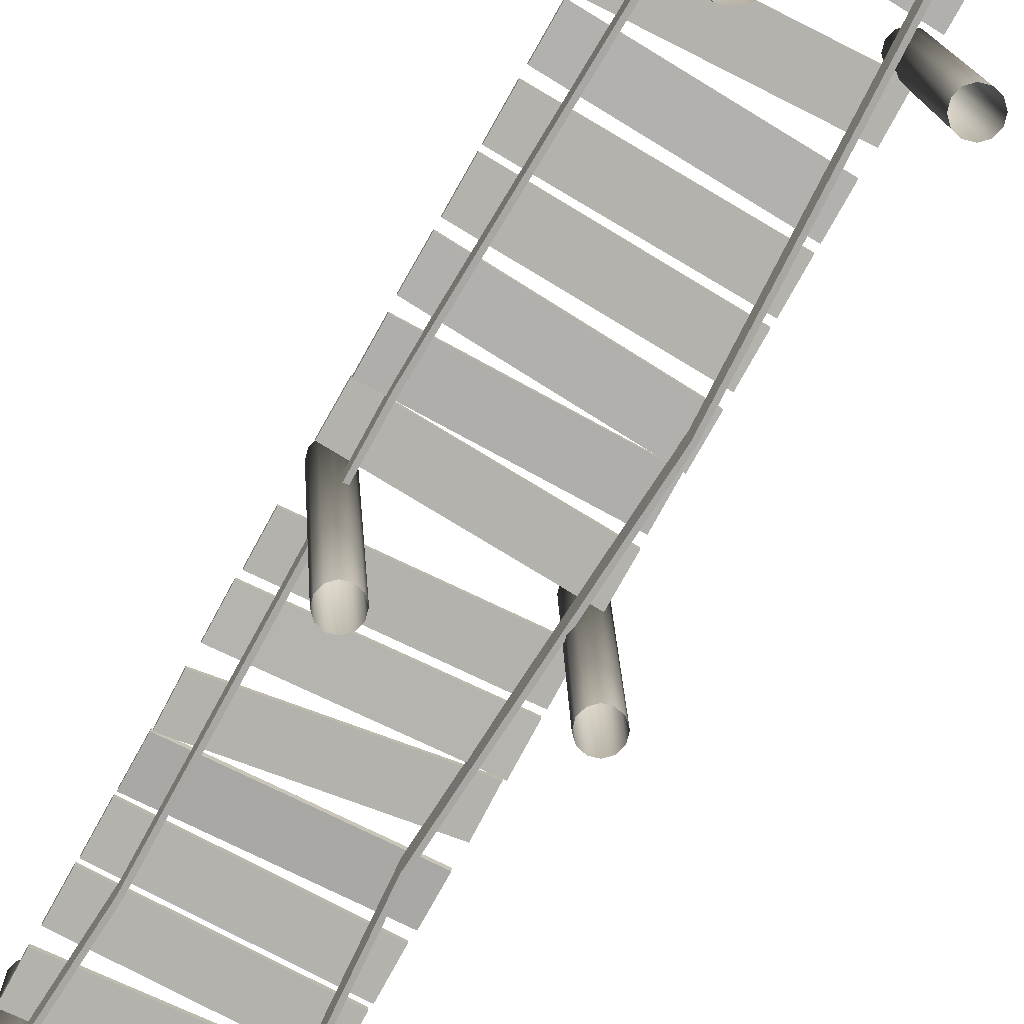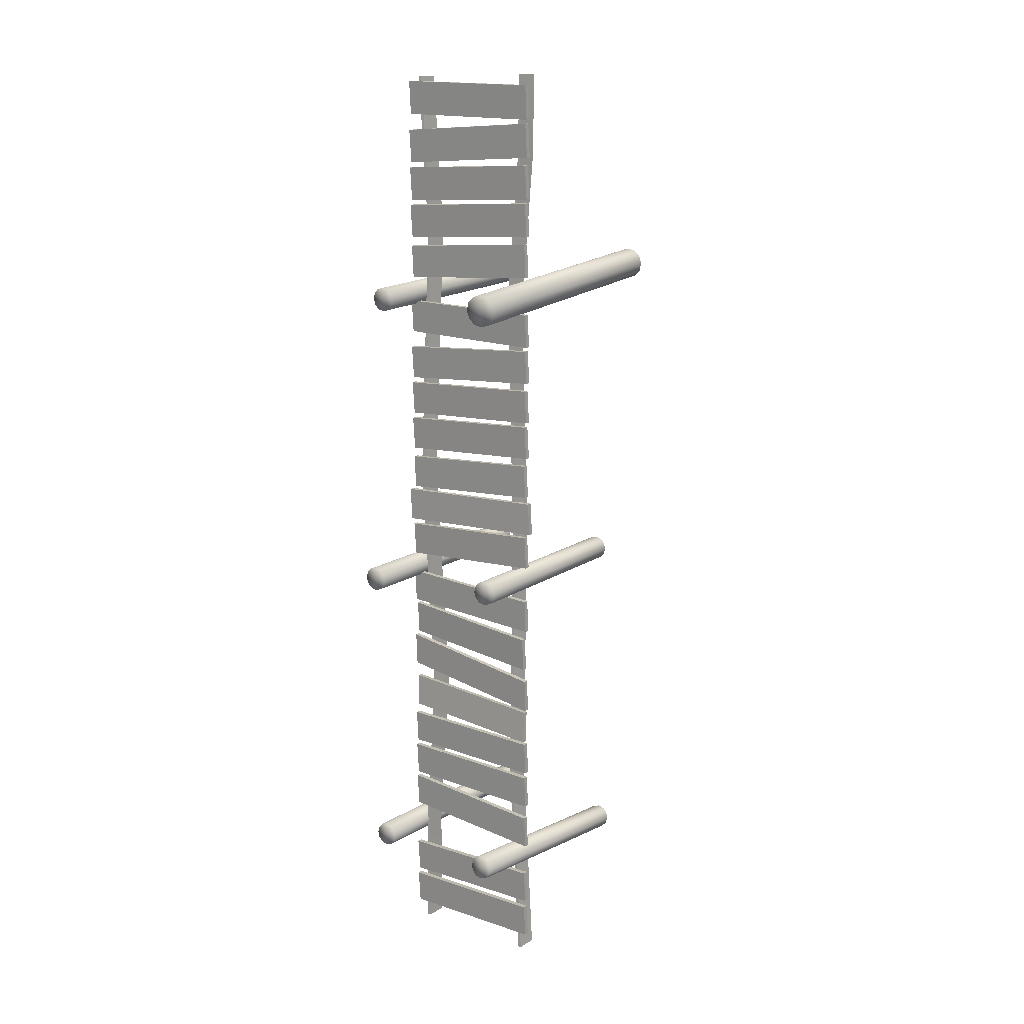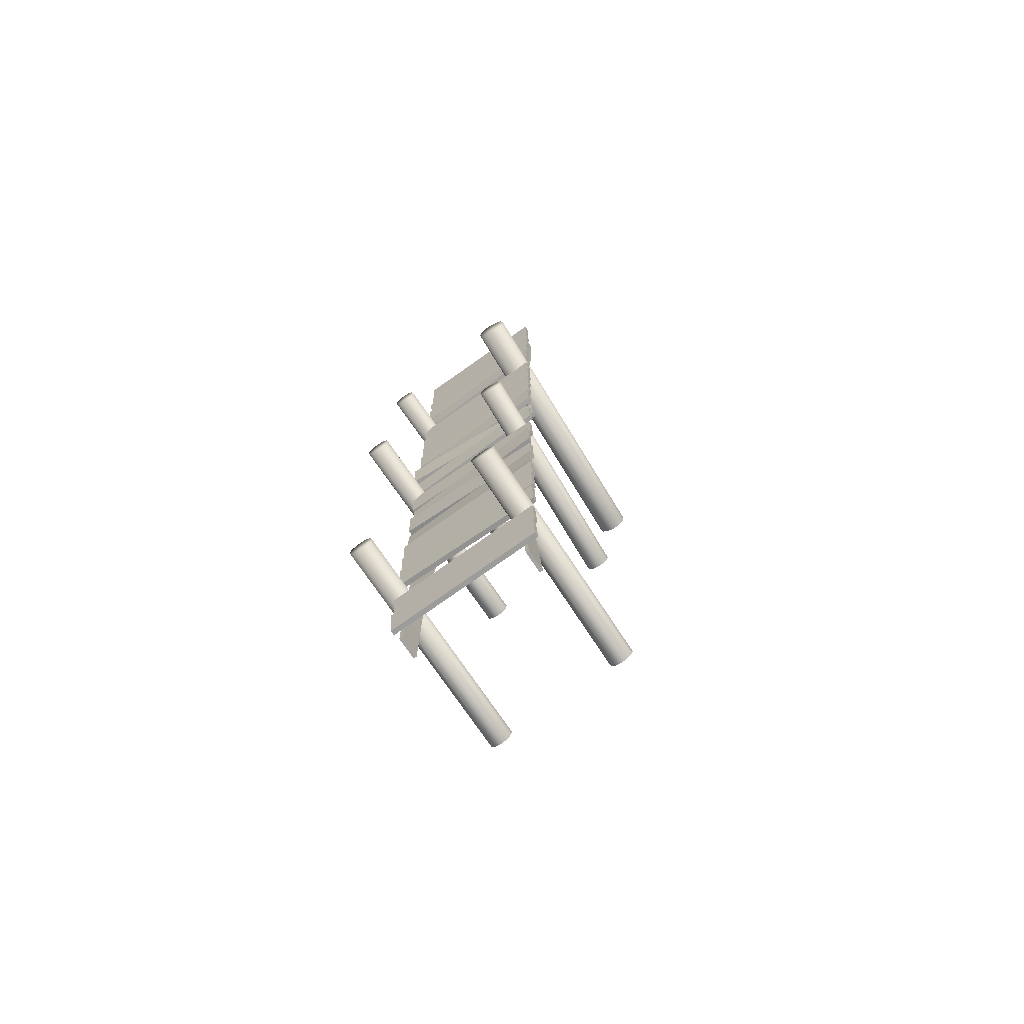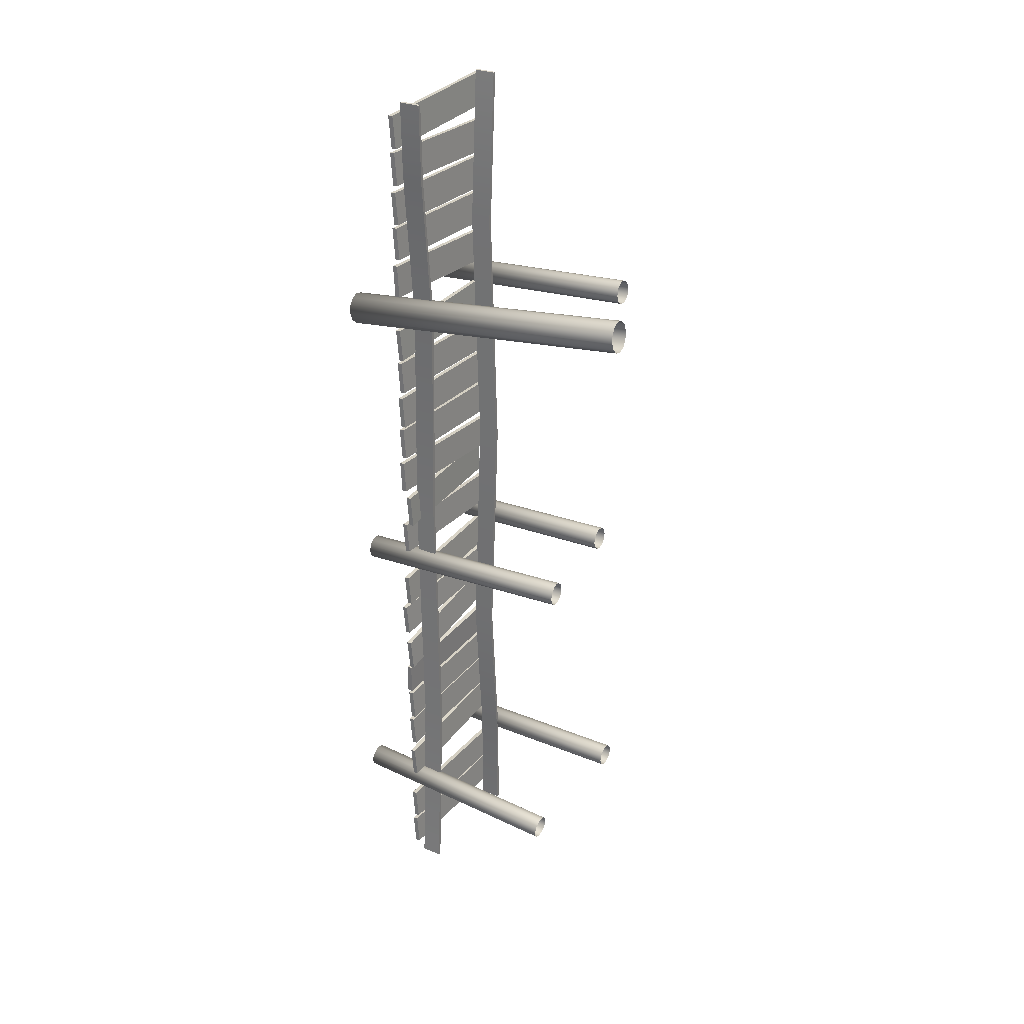
<metadata>
{"format":"obj","ext":"obj","renderer":"f3d","projection":"perspective","resolution":1024,"background":"white","views":[{"elev":-74.6,"azim":-29.2,"up":"+Y"},{"elev":12.5,"azim":-143.9,"up":"+Z"},{"elev":-73.1,"azim":-146.2,"up":"+Z"},{"elev":30.2,"azim":-59.4,"up":"+Z"}]}
</metadata>
<code>
g polySurface14
v -230 2.489 -362.3
v 54.84 -6.789 -353.4
v -230 11.59 -363
v 54.89 2.315 -354.1
v -229.7 6.789 -425.2
v 55.17 -2.489 -416.3
v -229.8 -2.315 -424.5
v 55.12 -11.59 -415.6
v -230.1 3.772 -223.8
v 54.41 -14.36 -203.3
v -230 12.89 -223.7
v 54.56 -5.24 -203.2
v -229.3 13.79 -286
v 55.23 -4.347 -265.5
v -229.4 4.665 -286.2
v 55.08 -13.47 -265.7
v -230.2 10.02 -70.77
v 54.39 -14.32 -44.69
v -230.1 19.12 -71.47
v 54.52 -5.217 -45.38
v -229.3 14.32 -133.6
v 55.33 -10.02 -107.5
v -229.4 5.217 -132.9
v 55.2 -19.12 -106.8
v -147.6 -442.9 624.2
v -158.6 -444.6 613.2
v -173.7 -445.8 609.2
v -188.8 -446.2 613.3
v -199.9 -445.7 624.3
v -204 -444.5 639.4
v -200 -442.8 654.4
v -189 -441.1 665.4
v -173.9 -439.9 669.4
v -158.8 -439.5 665.3
v -147.7 -440 654.3
v -143.6 -441.2 639.2
v -177.7 117.3 570
v -188.7 115.7 559
v -203.8 114.5 555
v -218.9 114.1 559
v -230 114.5 570.1
v -234.1 115.8 585.1
v -230.1 117.5 600.1
v -219.1 119.1 611.1
v -204 120.3 615.1
v -188.9 120.7 611.1
v -177.8 120.3 600
v -173.7 119 585
v -203.9 117.4 585
v -157.6 -321.5 32.61
v -166 -322 24.24
v -177.4 -322.7 21.19
v -188.9 -323.3 24.28
v -197.3 -323.6 32.68
v -200.3 -323.6 44.15
v -197.2 -323.3 55.6
v -188.8 -322.7 63.98
v -177.4 -322.1 67.02
v -166 -321.5 63.93
v -157.6 -321.2 55.53
v -154.5 -321.2 44.06
v -180.5 105.3 26.74
v -188.9 104.7 18.37
v -200.3 104.1 15.32
v -211.8 103.5 18.41
v -220.1 103.2 26.82
v -223.2 103.2 38.28
v -220.1 103.5 49.73
v -211.7 104.1 58.11
v -200.3 104.7 61.16
v -188.8 105.3 58.07
v -180.5 105.6 49.66
v -177.4 105.6 38.2
v -200.3 104.4 38.24
v 73.4 -298.3 37.14
v 65.01 -298.5 28.76
v 53.55 -298.7 25.69
v 42.09 -298.5 28.76
v 33.7 -298.3 37.14
v 30.63 -297.9 48.6
v 33.7 -297.5 60.05
v 42.09 -297.2 68.43
v 53.55 -297.1 71.5
v 65.01 -297.2 68.43
v 73.4 -297.5 60.05
v 76.47 -297.9 48.6
v 73.4 128.9 22.3
v 65.01 128.6 13.91
v 53.55 128.5 10.84
v 42.09 128.6 13.91
v 33.7 128.9 22.3
v 30.63 129.3 33.75
v 33.7 129.7 45.2
v 42.09 130 53.59
v 53.55 130.1 56.66
v 65.01 130 53.59
v 73.4 129.7 45.2
v 76.47 129.3 33.75
v 53.55 129.3 33.75
v -230.4 2.489 -158.9
v 53.91 -6.789 -111.9
v -230.3 11.59 -159.6
v 53.97 2.315 -112.6
v -228.8 6.789 -221.6
v 55.53 -2.489 -174.6
v -228.8 -2.315 -220.9
v 55.47 -11.59 -173.9
v -230.1 2.489 570.7
v 54.78 -6.789 582.8
v -230 11.59 570
v 54.83 2.315 582.1
v -229.7 6.789 507.8
v 55.22 -2.489 519.9
v -229.7 -2.315 508.5
v 55.17 -11.59 520.6
v -229.8 2.489 424.5
v 55.12 -6.789 417.5
v -229.7 11.59 423.8
v 55.16 2.315 416.8
v -230 6.789 361.6
v 54.9 -2.489 354.6
v -230 -2.315 362.4
v 54.86 -11.59 355.3
v -230 2.489 -291.2
v 54.84 -6.789 -282
v -230 11.59 -291.9
v 54.89 2.315 -282.7
v -229.7 6.789 -354.1
v 55.17 -2.489 -344.9
v -229.8 -2.315 -353.4
v 55.12 -11.59 -344.2
v -229.7 2.489 135.3
v 55.17 -6.789 125
v -229.7 11.59 134.6
v 55.21 2.315 124.3
v -230 6.789 72.44
v 54.84 -2.489 62.14
v -230.1 -2.315 73.14
v 54.8 -11.59 62.84
v -230.2 2.489 5.758
v 54.61 -6.789 25.79
v -230.1 11.59 5.058
v 54.67 2.315 25.09
v -229.5 6.789 -57.11
v 55.32 -2.489 -37.07
v -229.5 -2.315 -56.41
v 55.26 -11.59 -36.37
v -230.1 2.489 996.2
v 54.78 -6.789 1008
v -230 11.59 995.5
v 54.83 2.315 1008
v -229.7 6.789 933.3
v 55.22 -2.489 945.4
v -229.7 -2.315 934
v 55.17 -11.59 946.1
v 35.62 -51.34 1017
v 41.62 -51.34 1017
v 35.62 -11.39 1017
v 41.62 -11.39 1017
v 35.62 -11.39 -743.2
v 41.62 -11.39 -743.2
v 35.62 -51.34 -743.2
v 41.62 -51.34 -743.2
v -211.8 -42.58 1017
v -205.8 -42.58 1017
v -211.8 -2.621 1017
v -205.8 -2.621 1017
v -211.8 -2.621 -743.2
v -205.8 -2.621 -743.2
v -211.8 -42.58 -743.2
v -205.8 -42.58 -743.2
v -189.7 -42.58 -353.2
v -189.7 -2.621 -353.2
v -183.7 -2.621 -353.2
v -183.7 -42.58 -353.2
v -197.8 -2.621 151.4
v -197.8 -42.58 151.4
v -191.8 -42.58 151.4
v -191.8 -2.621 151.4
v -184.9 -2.621 588.7
v -184.9 -42.58 588.7
v -178.9 -42.58 588.7
v -178.9 -2.621 588.7
v -209.2 -42.58 868.4
v -209.2 -2.621 868.4
v -203.2 -2.621 868.4
v -203.2 -42.58 868.4
v 22.01 -11.39 721.9
v 16.01 -11.39 721.9
v 16.01 -51.34 721.9
v 22.01 -51.34 721.9
v 44.46 -11.39 236.7
v 38.46 -11.39 236.7
v 38.46 -51.34 236.7
v 44.46 -51.34 236.7
v 17.1 -11.39 -214.2
v 11.1 -11.39 -214.2
v 11.1 -51.34 -214.2
v 17.1 -51.34 -214.2
v 40.32 -11.39 -526.7
v 34.32 -11.39 -526.7
v 34.32 -51.34 -526.7
v 40.32 -51.34 -526.7
v -229.7 2.489 354.6
v 55.16 -6.789 345
v -229.7 11.59 353.9
v 55.2 2.315 344.3
v -230 6.789 291.7
v 54.85 -2.489 282.1
v -230.1 -2.315 292.4
v 54.81 -11.59 282.8
v -229.8 -8.83 200.7
v 55.04 4.532 199.7
v -229.9 0.2732 200
v 54.97 13.63 199
v -229.9 -4.532 137.8
v 54.97 8.83 136.8
v -229.8 -13.63 138.5
v 55.04 -0.2732 137.5
v -229.6 4.277 278.1
v 55.18 -9.892 264.9
v -229.6 13.39 277.5
v 55.25 -0.7762 264.4
v -230.1 9.892 215.3
v 54.78 -4.277 202.1
v -230.1 0.7762 215.8
v 54.71 -13.39 202.6
v -229.7 1.656 501.2
v 55.19 -5.953 489.8
v -229.7 10.76 500.5
v 55.22 3.151 489.1
v -230.1 5.953 438.3
v 54.82 -1.656 426.9
v -230.1 -3.151 439
v 54.79 -10.76 427.6
v -229.6 4.277 703.6
v 55.18 -9.892 690.4
v -229.6 13.39 703.1
v 55.25 -0.7762 689.9
v -230.1 9.892 640.8
v 54.78 -4.277 627.6
v -230.1 0.7762 641.3
v 54.71 -13.39 628.1
v -229.7 2.489 780.1
v 55.16 -6.789 770.5
v -229.7 11.59 779.4
v 55.2 2.315 769.8
v -230 6.789 717.2
v 54.85 -2.489 707.6
v -230.1 -2.315 717.9
v 54.81 -11.59 708.3
v -229.8 2.489 850
v 55.12 -6.789 843
v -229.7 11.59 849.3
v 55.16 2.315 842.3
v -230 6.789 787.2
v 54.9 -2.489 780.1
v -230 -2.315 787.9
v 54.86 -11.59 780.8
v -229.7 1.656 926.7
v 55.19 -5.953 915.3
v -229.7 10.76 926
v 55.22 3.151 914.6
v -230.1 5.953 863.8
v 54.82 -1.656 852.4
v -230.1 -3.151 864.5
v 54.79 -10.76 853.1
v -183.3 -304.3 -566.2
v -191.7 -303.7 -574.5
v -203.2 -303.5 -577.6
v -214.7 -303.7 -574.5
v -223 -304.3 -566.2
v -226.1 -305.2 -554.7
v -223 -306 -543.3
v -214.7 -306.6 -534.9
v -203.2 -306.8 -531.9
v -191.7 -306.6 -534.9
v -183.3 -306 -543.3
v -180.3 -305.2 -554.7
v -183.3 122 -535
v -191.7 122.6 -543.4
v -203.2 122.8 -546.4
v -214.7 122.6 -543.4
v -223 122 -535
v -226.1 121.1 -523.6
v -223 120.3 -512.1
v -214.7 119.7 -503.8
v -203.2 119.5 -500.7
v -191.7 119.7 -503.8
v -183.3 120.3 -512.1
v -180.3 121.1 -523.6
v -203.2 121.1 -523.6
v 79.1 -325.9 -535.8
v 70.71 -325.9 -544.2
v 59.25 -325.9 -547.3
v 47.79 -325.9 -544.2
v 39.4 -325.9 -535.8
v 36.33 -325.9 -524.4
v 39.4 -325.9 -512.9
v 47.79 -325.9 -504.5
v 59.25 -325.9 -501.5
v 70.71 -325.9 -504.5
v 79.1 -325.9 -512.9
v 82.17 -325.9 -524.4
v 79.1 101.6 -535.8
v 70.71 101.6 -544.2
v 59.25 101.6 -547.3
v 47.79 101.6 -544.2
v 39.4 101.6 -535.8
v 36.33 101.6 -524.4
v 39.4 101.6 -512.9
v 47.79 101.6 -504.5
v 59.25 101.6 -501.5
v 70.71 101.6 -504.5
v 79.1 101.6 -512.9
v 82.17 101.6 -524.4
v 59.25 101.6 -524.4
v -229.9 2.489 -643.4
v 55.04 -6.789 -645.1
v -229.8 11.59 -644.1
v 55.08 2.315 -645.8
v -229.9 6.789 -706.3
v 55 -2.489 -708
v -230 -2.315 -705.5
v 54.95 -11.59 -707.3
v -229.8 2.489 -568.7
v 55.07 -6.789 -572.4
v -229.8 11.59 -569.4
v 55.11 2.315 -573.1
v -229.9 6.789 -631.6
v 54.96 -2.489 -635.3
v -230 -2.315 -630.9
v 54.92 -11.59 -634.6
v -230.3 2.489 -448.9
v 54.47 -6.789 -422.9
v -230.2 11.59 -449.6
v 54.53 2.315 -423.6
v -229.3 6.789 -511.8
v 55.38 -2.489 -485.8
v -229.4 -2.315 -511.1
v 55.32 -11.59 -485.1
v 73.4 -333.9 609.4
v 65.01 -334.5 601
v 53.55 -334.7 597.9
v 42.09 -334.5 601
v 33.7 -333.9 609.4
v 30.63 -333.1 620.8
v 33.7 -332.3 632.2
v 42.09 -331.7 640.6
v 53.55 -331.5 643.7
v 65.01 -331.7 640.6
v 73.4 -332.3 632.2
v 76.47 -333.1 620.8
v 73.4 92.45 579
v 65.01 91.85 570.6
v 53.55 91.64 567.6
v 42.09 91.85 570.6
v 33.7 92.45 579
v 30.63 93.26 590.4
v 33.7 94.08 601.9
v 42.09 94.67 610.2
v 53.55 94.89 613.3
v 65.01 94.67 610.2
v 73.4 94.08 601.9
v 76.47 93.26 590.4
v 53.55 93.26 590.4
f 1 2 4 3
f 3 4 6 5
f 5 6 8 7
f 7 8 2 1
f 2 8 6 4
f 7 1 3 5
f 9 10 12 11
f 11 12 14 13
f 13 14 16 15
f 15 16 10 9
f 10 16 14 12
f 15 9 11 13
f 17 18 20 19
f 19 20 22 21
f 21 22 24 23
f 23 24 18 17
f 18 24 22 20
f 23 17 19 21
f 25 26 38 37
f 26 27 39 38
f 27 28 40 39
f 28 29 41 40
f 29 30 42 41
f 30 31 43 42
f 31 32 44 43
f 32 33 45 44
f 33 34 46 45
f 34 35 47 46
f 35 36 48 47
f 36 25 37 48
f 37 38 49
f 38 39 49
f 39 40 49
f 40 41 49
f 41 42 49
f 42 43 49
f 43 44 49
f 44 45 49
f 45 46 49
f 46 47 49
f 47 48 49
f 48 37 49
f 50 51 63 62
f 51 52 64 63
f 52 53 65 64
f 53 54 66 65
f 54 55 67 66
f 55 56 68 67
f 56 57 69 68
f 57 58 70 69
f 58 59 71 70
f 59 60 72 71
f 60 61 73 72
f 61 50 62 73
f 62 63 74
f 63 64 74
f 64 65 74
f 65 66 74
f 66 67 74
f 67 68 74
f 68 69 74
f 69 70 74
f 70 71 74
f 71 72 74
f 72 73 74
f 73 62 74
f 75 76 88 87
f 76 77 89 88
f 77 78 90 89
f 78 79 91 90
f 79 80 92 91
f 80 81 93 92
f 81 82 94 93
f 82 83 95 94
f 83 84 96 95
f 84 85 97 96
f 85 86 98 97
f 86 75 87 98
f 87 88 99
f 88 89 99
f 89 90 99
f 90 91 99
f 91 92 99
f 92 93 99
f 93 94 99
f 94 95 99
f 95 96 99
f 96 97 99
f 97 98 99
f 98 87 99
f 100 101 103 102
f 102 103 105 104
f 104 105 107 106
f 106 107 101 100
f 101 107 105 103
f 106 100 102 104
f 108 109 111 110
f 110 111 113 112
f 112 113 115 114
f 114 115 109 108
f 109 115 113 111
f 114 108 110 112
f 116 117 119 118
f 118 119 121 120
f 120 121 123 122
f 122 123 117 116
f 117 123 121 119
f 122 116 118 120
f 124 125 127 126
f 126 127 129 128
f 128 129 131 130
f 130 131 125 124
f 125 131 129 127
f 130 124 126 128
f 132 133 135 134
f 134 135 137 136
f 136 137 139 138
f 138 139 133 132
f 133 139 137 135
f 138 132 134 136
f 140 141 143 142
f 142 143 145 144
f 144 145 147 146
f 146 147 141 140
f 141 147 145 143
f 146 140 142 144
f 148 149 151 150
f 150 151 153 152
f 152 153 155 154
f 154 155 149 148
f 149 155 153 151
f 154 148 150 152
f 156 157 159 158
f 158 159 188 189
f 189 188 192 193
f 193 192 196 197
f 197 196 200 201
f 201 200 161 160
f 160 161 163 162
f 190 191 157 156
f 194 195 191 190
f 198 199 195 194
f 202 203 199 198
f 162 163 203 202
f 157 191 188 159
f 188 191 195 192
f 192 195 199 196
f 196 199 203 200
f 200 203 163 161
f 190 156 158 189
f 194 190 189 193
f 198 194 193 197
f 202 198 197 201
f 162 202 201 160
f 164 165 167 166
f 173 174 169 168
f 185 186 183 180
f 176 179 174 173
f 180 183 179 176
f 166 167 186 185
f 168 169 171 170
f 170 171 175 172
f 181 182 187 184
f 172 175 178 177
f 177 178 182 181
f 184 187 165 164
f 175 171 169 174
f 187 182 183 186
f 179 178 175 174
f 183 182 178 179
f 165 187 186 167
f 170 172 173 168
f 181 184 185 180
f 172 177 176 173
f 177 181 180 176
f 184 164 166 185
f 204 205 207 206
f 206 207 209 208
f 208 209 211 210
f 210 211 205 204
f 205 211 209 207
f 210 204 206 208
f 212 213 215 214
f 214 215 217 216
f 216 217 219 218
f 218 219 213 212
f 213 219 217 215
f 218 212 214 216
f 220 221 223 222
f 222 223 225 224
f 224 225 227 226
f 226 227 221 220
f 221 227 225 223
f 226 220 222 224
f 228 229 231 230
f 230 231 233 232
f 232 233 235 234
f 234 235 229 228
f 229 235 233 231
f 234 228 230 232
f 236 237 239 238
f 238 239 241 240
f 240 241 243 242
f 242 243 237 236
f 237 243 241 239
f 242 236 238 240
f 244 245 247 246
f 246 247 249 248
f 248 249 251 250
f 250 251 245 244
f 245 251 249 247
f 250 244 246 248
f 252 253 255 254
f 254 255 257 256
f 256 257 259 258
f 258 259 253 252
f 253 259 257 255
f 258 252 254 256
f 260 261 263 262
f 262 263 265 264
f 264 265 267 266
f 266 267 261 260
f 261 267 265 263
f 266 260 262 264
f 268 269 281 280
f 269 270 282 281
f 270 271 283 282
f 271 272 284 283
f 272 273 285 284
f 273 274 286 285
f 274 275 287 286
f 275 276 288 287
f 276 277 289 288
f 277 278 290 289
f 278 279 291 290
f 279 268 280 291
f 280 281 292
f 281 282 292
f 282 283 292
f 283 284 292
f 284 285 292
f 285 286 292
f 286 287 292
f 287 288 292
f 288 289 292
f 289 290 292
f 290 291 292
f 291 280 292
f 293 294 306 305
f 294 295 307 306
f 295 296 308 307
f 296 297 309 308
f 297 298 310 309
f 298 299 311 310
f 299 300 312 311
f 300 301 313 312
f 301 302 314 313
f 302 303 315 314
f 303 304 316 315
f 304 293 305 316
f 305 306 317
f 306 307 317
f 307 308 317
f 308 309 317
f 309 310 317
f 310 311 317
f 311 312 317
f 312 313 317
f 313 314 317
f 314 315 317
f 315 316 317
f 316 305 317
f 318 319 321 320
f 320 321 323 322
f 322 323 325 324
f 324 325 319 318
f 319 325 323 321
f 324 318 320 322
f 326 327 329 328
f 328 329 331 330
f 330 331 333 332
f 332 333 327 326
f 327 333 331 329
f 332 326 328 330
f 334 335 337 336
f 336 337 339 338
f 338 339 341 340
f 340 341 335 334
f 335 341 339 337
f 340 334 336 338
f 342 343 355 354
f 343 344 356 355
f 344 345 357 356
f 345 346 358 357
f 346 347 359 358
f 347 348 360 359
f 348 349 361 360
f 349 350 362 361
f 350 351 363 362
f 351 352 364 363
f 352 353 365 364
f 353 342 354 365
f 354 355 366
f 355 356 366
f 356 357 366
f 357 358 366
f 358 359 366
f 359 360 366
f 360 361 366
f 361 362 366
f 362 363 366
f 363 364 366
f 364 365 366
f 365 354 366

</code>
